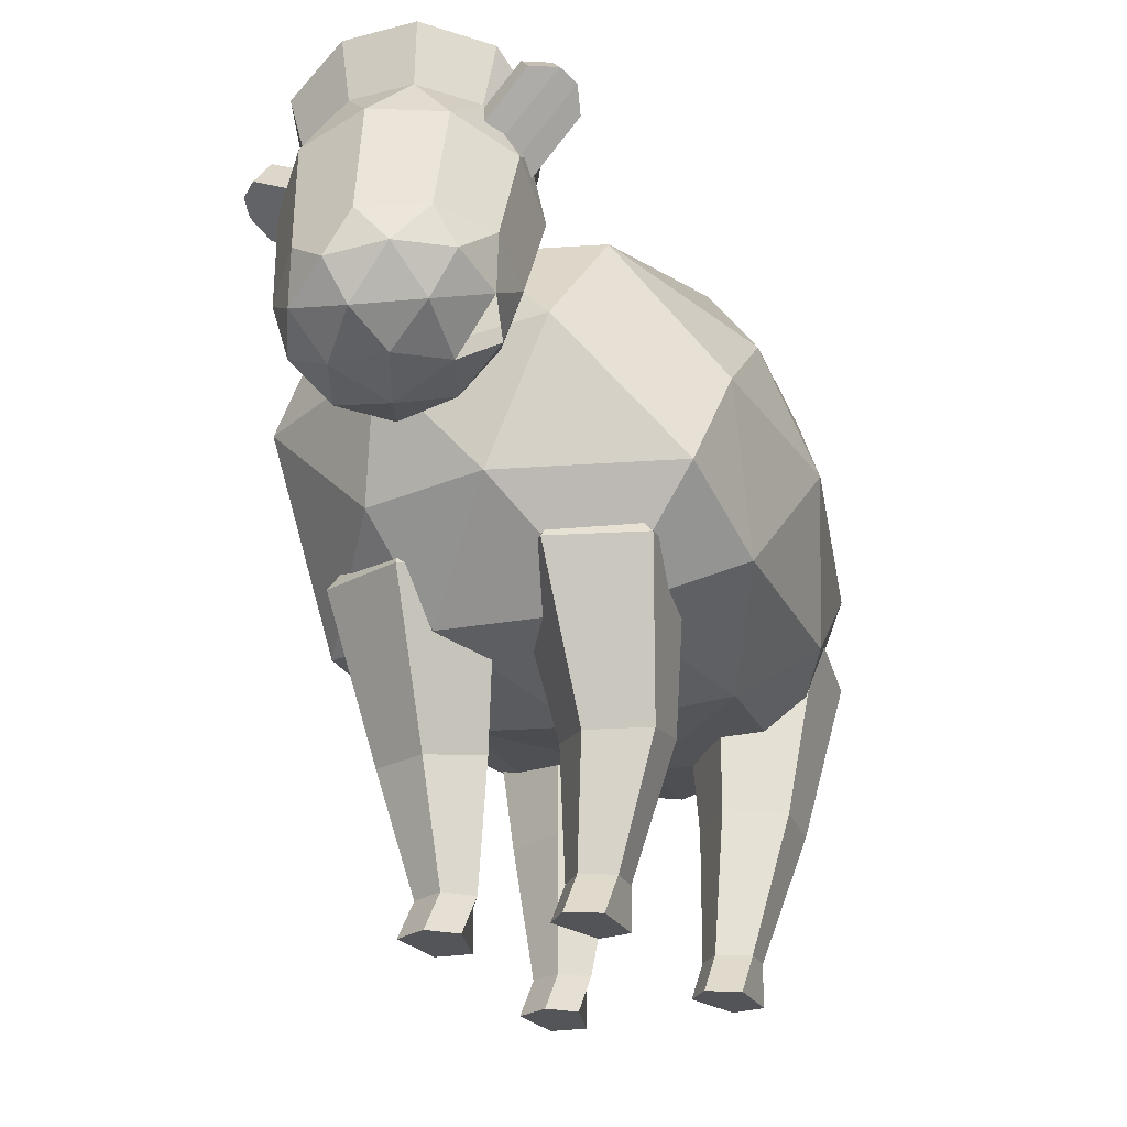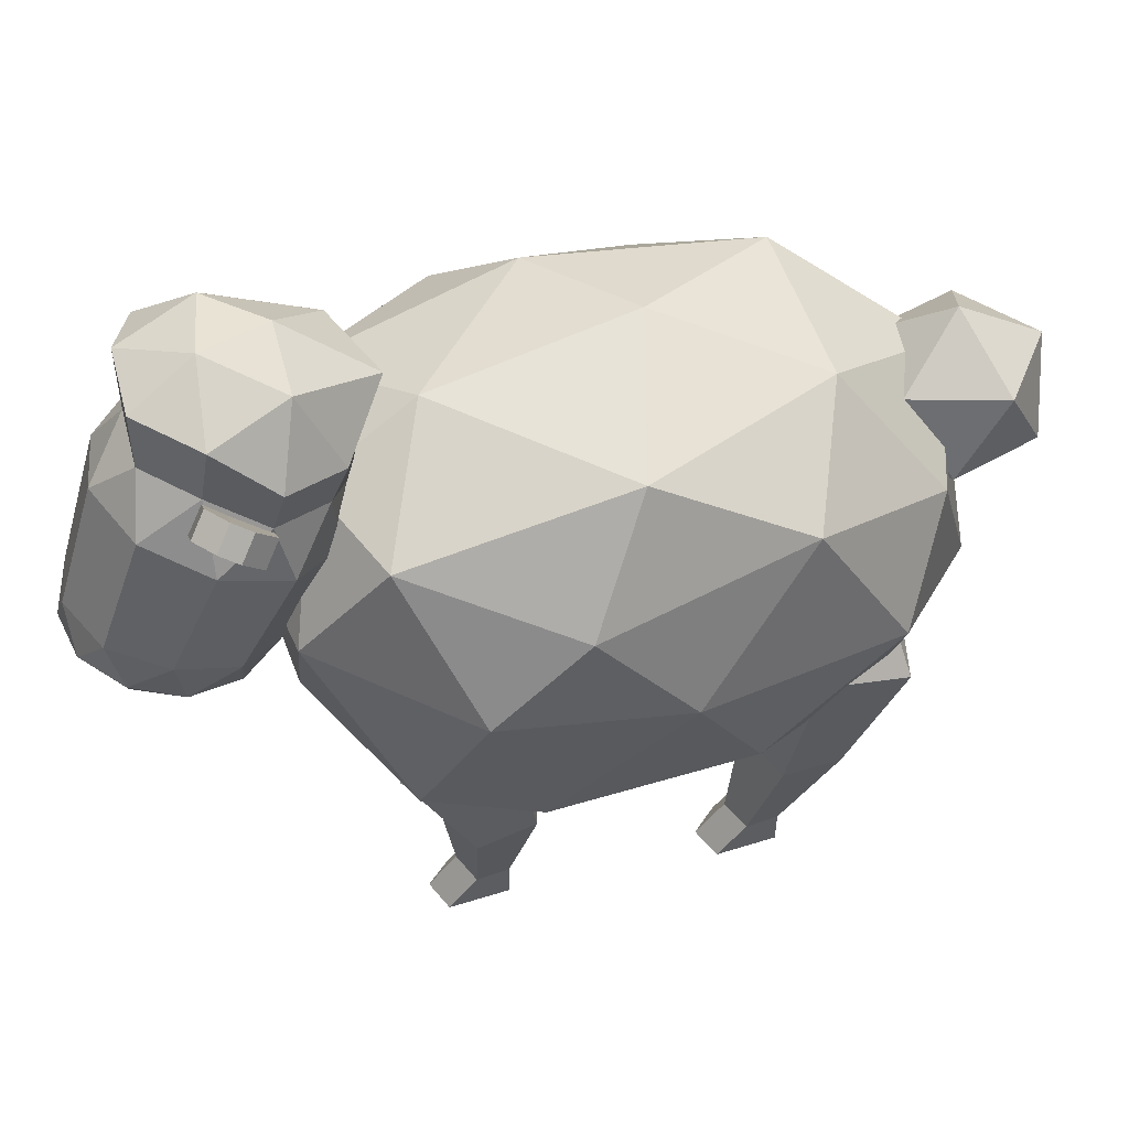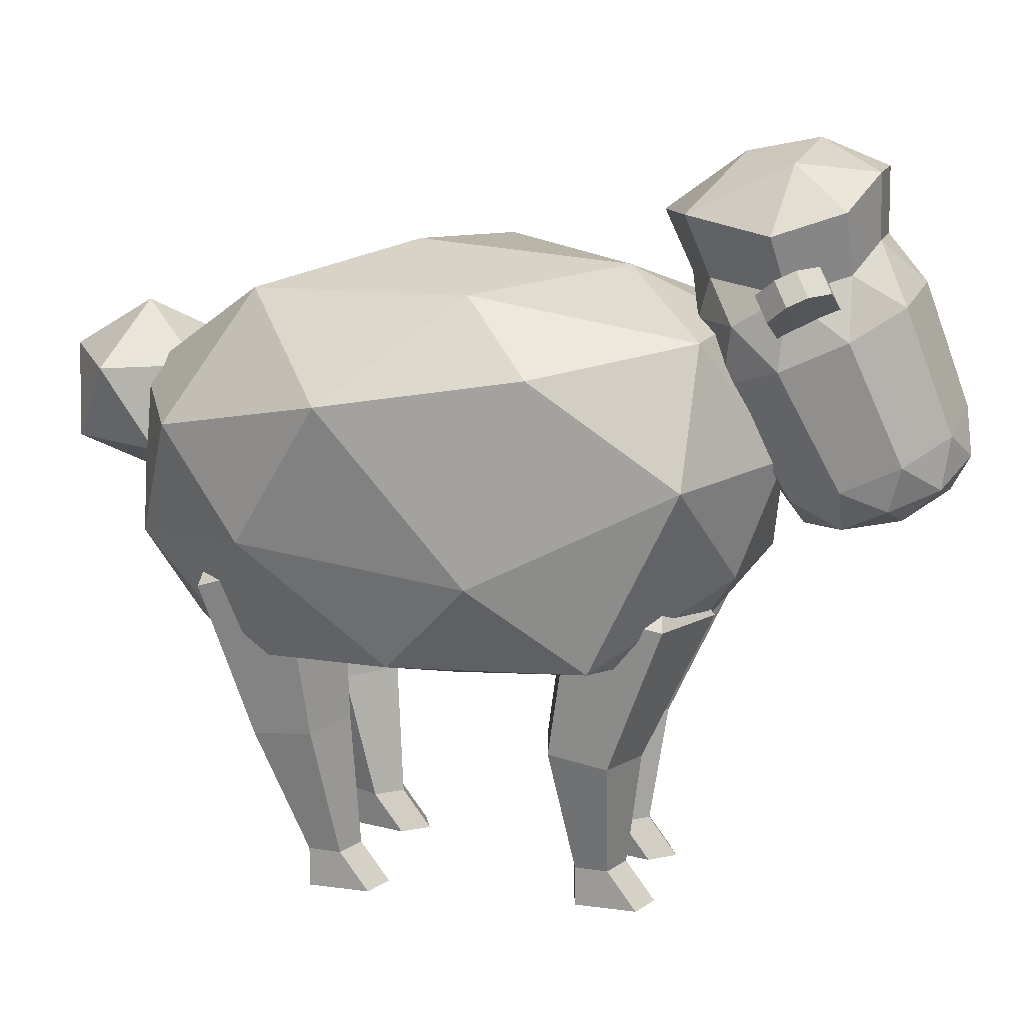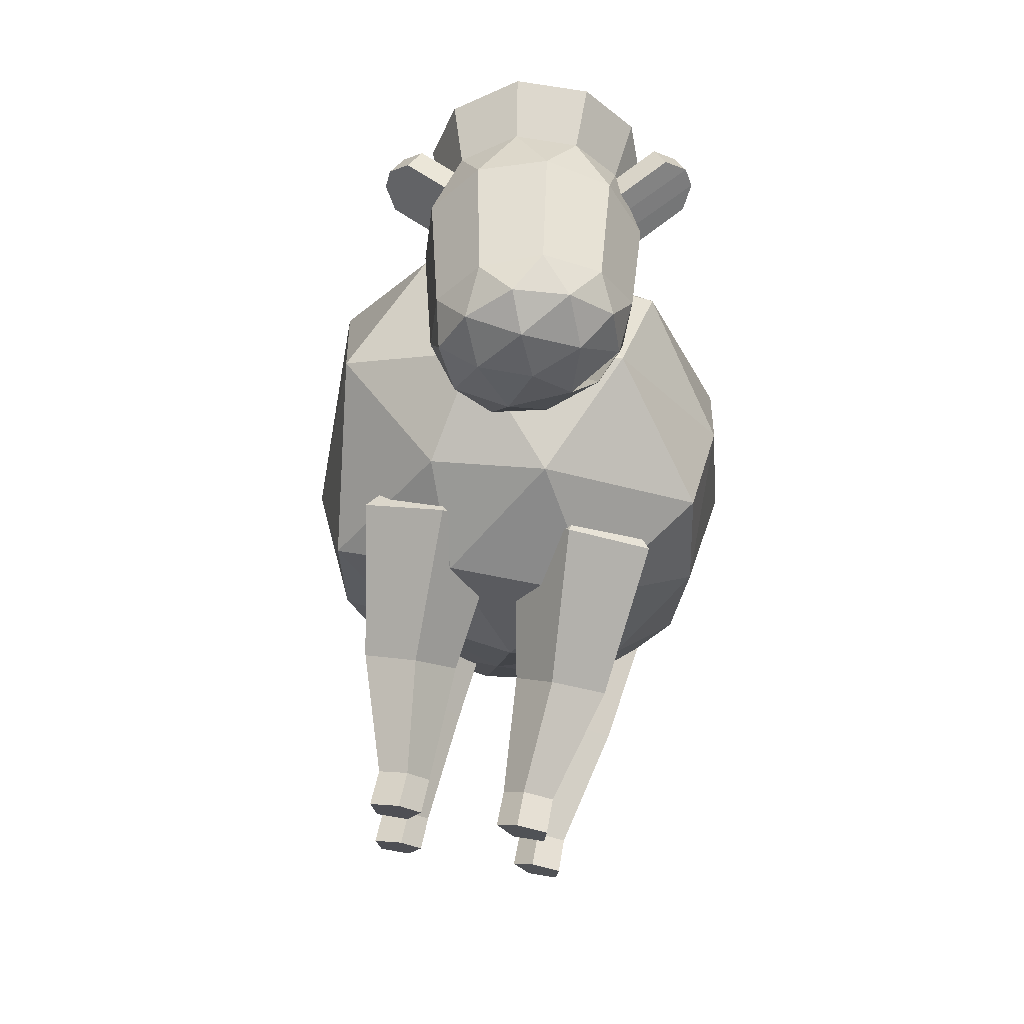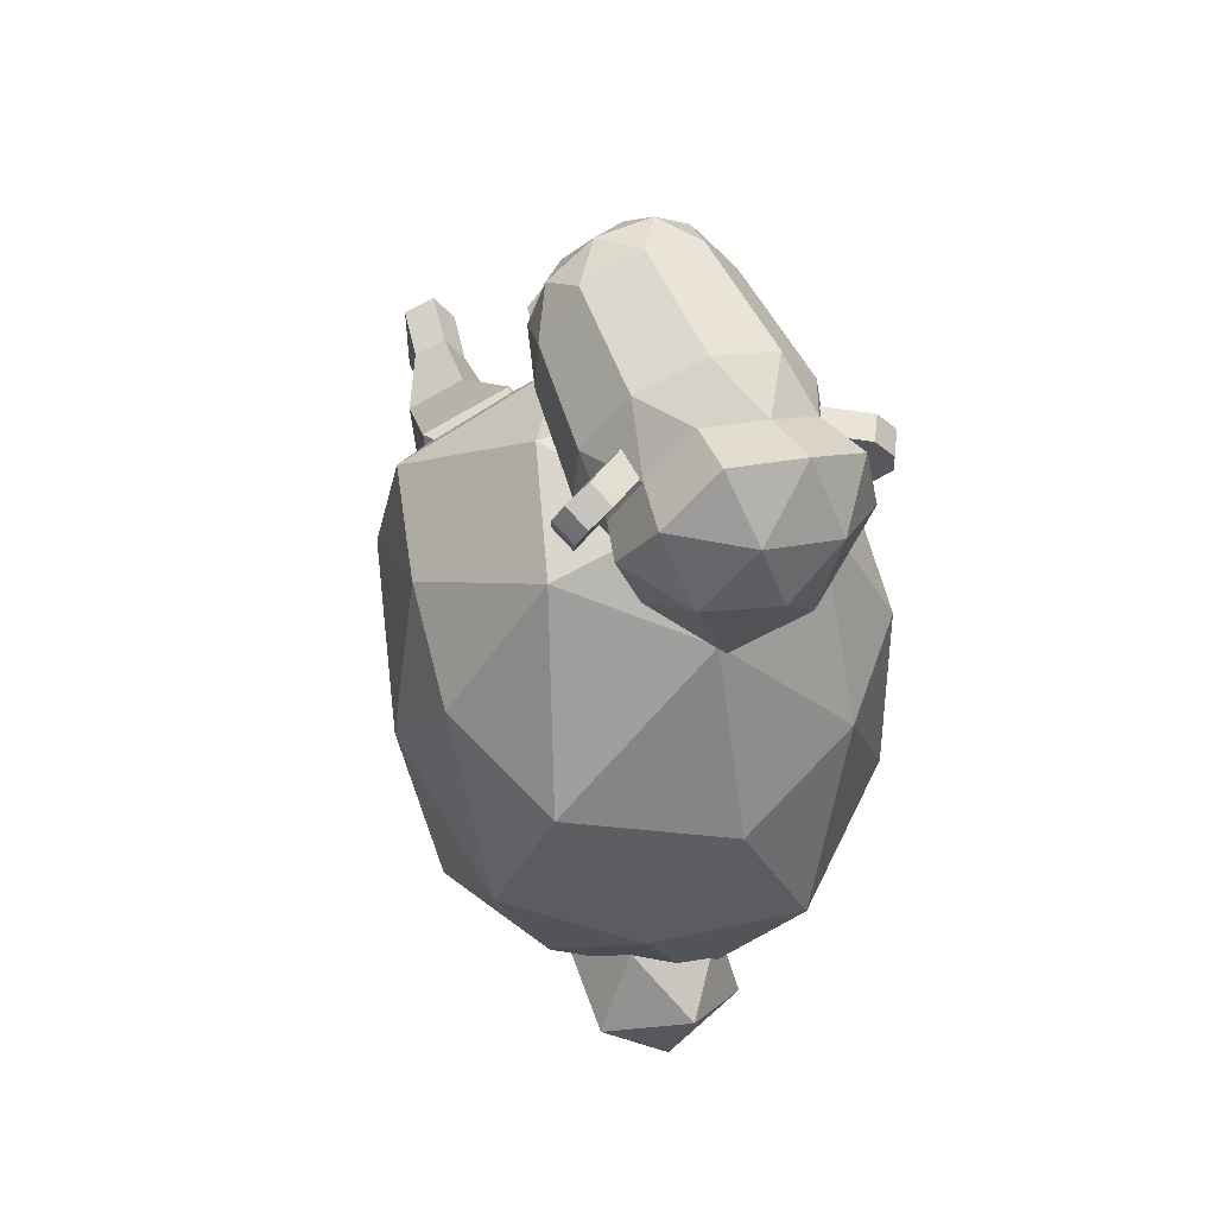
<metadata>
{"format":"obj","ext":"obj","renderer":"f3d","projection":"perspective","resolution":1024,"background":"white","views":[{"elev":-23.7,"azim":23.2,"up":"+Y"},{"elev":52.8,"azim":73.3,"up":"+Y"},{"elev":14.1,"azim":-76.8,"up":"+Y"},{"elev":72.9,"azim":9.4,"up":"+Z"},{"elev":34.1,"azim":162.0,"up":"+Z"}]}
</metadata>
<code>
o sheep
v 0.05417 -0.3735 -0.1184
v -0.1681 -0.08488 0.3374
v -0.3715 -0.2583 -0.3324
v -0.02368 -0.2773 -0.8483
v 0.4256 -0.1673 -0.4185
v 0.4145 -0.05253 0.2344
v -0.4585 0.3535 -0.02994
v -0.3568 0.2122 -0.7978
v 0.2025 0.2065 -0.8371
v 0.4303 0.3205 -0.08699
v 0.01136 0.409 0.3103
v -0.08143 0.5645 -0.3327
v -0.2209 -0.3069 -0.2266
v -0.09434 -0.28 0.2027
v -0.3654 -0.2474 0.07449
v 0.08227 -0.07542 0.3803
v 0.2281 -0.2815 0.174
v 0.01199 -0.315 -0.5429
v -0.2744 -0.2795 -0.6662
v 0.3 -0.2943 -0.2781
v 0.2559 -0.2729 -0.7061
v 0.4401 -0.1572 0.005312
v -0.1137 0.1496 0.4222
v 0.2101 0.2009 0.3914
v -0.4575 -0.0643 -0.1505
v -0.4048 0.1378 0.2608
v -0.22 -0.04534 -0.8963
v -0.4047 -0.01068 -0.6318
v 0.3839 0.04786 -0.7073
v 0.1142 -0.1116 -0.94
v 0.444 0.1588 0.1063
v 0.4858 0.1194 -0.2678
v -0.2695 0.4046 0.2711
v -0.4851 0.2889 -0.4407
v -0.09443 0.2709 -0.9305
v 0.3627 0.3755 -0.5214
v 0.255 0.4165 0.2239
v -0.3277 0.4911 -0.1725
v -0.03596 0.5193 0.09335
v -0.2568 0.4803 -0.6286
v 0.07501 0.4544 -0.6468
v 0.2831 0.5331 -0.2235
v -0.1285 -0.4609 -0.684
v -0.06365 -0.4501 -0.5744
v -0.1484 -0.4445 -0.4788
v -0.2657 -0.4518 -0.5292
v -0.2534 -0.4619 -0.656
v -0.09256 -0.7305 -0.5142
v -0.2035 -0.7336 -0.4896
v -0.1967 -0.7333 -0.5595
v -0.1282 -0.7314 -0.5747
v -0.1391 -0.7318 -0.4616
v -0.2018 0.5358 0.5526
v -0.2158 0.4303 0.3242
v 0.01754 0.4171 0.2301
v 0.1758 0.5144 0.4003
v 0.04025 0.5877 0.5997
v -0.01121 0.5004 0.6827
v 0.126 0.4926 0.6273
v -0.2465 0.4127 0.5549
v -0.1535 0.4699 0.655
v -0.1751 0.3076 0.3035
v -0.2548 0.3507 0.4206
v 0.1044 0.3303 0.2758
v -0.03792 0.2998 0.2481
v 0.2057 0.4495 0.5102
v 0.1974 0.3875 0.3759
v -0.09065 0.5902 0.5956
v -0.2412 0.4976 0.4337
v -0.1123 0.4279 0.2441
v 0.118 0.4772 0.2888
v 0.1313 0.5775 0.5061
v -0.1387 0.5129 0.2694
v -0.001472 0.5051 0.2141
v 0.03553 0.02817 0.6542
v -0.02814 0.1574 0.7839
v -0.1681 0.06656 0.6345
v -0.04819 0.006766 0.4576
v 0.1678 0.09977 0.4902
v 0.1793 0.1738 0.6955
v -0.07936 0.02873 0.6557
v 0.002777 0.07921 0.744
v -0.1168 0.1043 0.732
v 0.08762 0.1716 0.7671
v 0.1248 0.09138 0.6916
v -0.00901 -0.009346 0.5522
v -0.1286 0.01576 0.5402
v 0.1175 0.03665 0.5731
v 0.06876 0.03274 0.4559
v 0.2026 0.1335 0.5953
v 0.02022 0.2486 0.7703
v 0.1419 0.2524 0.7194
v -0.1881 0.1602 0.6595
v -0.1059 0.2107 0.7479
v -0.125 0.06742 0.4375
v -0.1954 0.1055 0.541
v 0.1242 0.1389 0.4034
v -0.00275 0.08386 0.3843
v 0.2135 0.2397 0.6112
v 0.2064 0.1894 0.4918
v -0.1699 0.4369 0.3955
v -0.1458 0.492 0.5133
v -0.1679 0.4451 0.5397
v -0.192 0.39 0.4219
v -0.3216 0.5094 0.3824
v -0.2974 0.5645 0.5002
v -0.3195 0.5176 0.5266
v -0.3437 0.4625 0.4088
v -0.3468 0.5432 0.4212
v -0.3388 0.5616 0.4605
v -0.1538 0.4736 0.474
v -0.1619 0.4553 0.4347
v -0.3609 0.5146 0.487
v -0.3689 0.4963 0.4477
v -0.184 0.4084 0.4612
v -0.1759 0.4267 0.5005
v 0.1689 0.4262 0.4312
v 0.1158 0.479 0.5402
v 0.08639 0.5171 0.5075
v 0.1395 0.4643 0.3984
v 0.2893 0.5556 0.4355
v 0.2362 0.6083 0.5445
v 0.2068 0.6464 0.5118
v 0.2599 0.5937 0.4027
v 0.2996 0.5967 0.4741
v 0.2819 0.6143 0.5105
v 0.1335 0.4614 0.5039
v 0.1512 0.4438 0.4675
v 0.2525 0.6524 0.4777
v 0.2702 0.6348 0.4413
v 0.1218 0.4819 0.4348
v 0.1041 0.4995 0.4711
v -0.2398 0.6601 0.543
v 0.1933 0.6112 0.3775
v 0.04259 0.7206 0.5979
v -0.06497 0.7547 0.3264
v -0.1101 0.7235 0.5931
v -0.2857 0.6156 0.4042
v 0.1305 0.5708 0.2564
v 0.1488 0.7088 0.4887
v -0.1733 0.7435 0.4336
v -0.007356 0.7791 0.4658
v -0.1685 0.6387 0.2218
v -0.008495 0.6296 0.1573
v 0.0856 0.7288 0.3291
v -0.05407 -0.4697 0.05301
v -0.2561 -0.4824 0.09586
v -0.2438 -0.4624 -0.02931
v -0.1724 -0.7333 0.01439
v -0.1792 -0.7336 0.08432
v -0.1148 -0.7318 0.1123
v -0.06829 -0.7305 0.05971
v -0.1039 -0.7314 -0.000812
v -0.1388 -0.4869 0.1467
v -0.119 -0.4545 -0.05579
v -0.2596 -0.05989 -0.7338
v -0.2706 -0.02448 -0.6266
v -0.1647 -0.007898 -0.5849
v -0.08825 -0.03306 -0.6663
v -0.1469 -0.0652 -0.7583
v 0.000714 0.03195 -0.9363
v -0.01827 0.1358 -0.7639
v -0.1766 0.1162 -0.888
v -0.1085 0.1259 -1.078
v 0.0919 0.1515 -1.071
v 0.1477 0.1576 -0.8773
v -0.1393 0.2939 -0.7991
v -0.195 0.2878 -0.9934
v -0.02909 0.3096 -1.107
v 0.1293 0.3292 -0.9826
v 0.06117 0.3195 -0.7925
v -0.04808 0.4134 -0.9343
v -0.1724 -0.8172 0.01439
v -0.1799 -0.8174 0.1455
v -0.1156 -0.8156 0.1735
v -0.06905 -0.8143 0.1209
v -0.1039 -0.8153 -0.000812
v -0.09757 -0.1276 -0.01655
v 0.000994 -0.1506 0.1487
v -0.1277 -0.1768 0.2911
v -0.3058 -0.17 0.2138
v -0.2872 -0.1395 0.02367
v -0.1967 -0.8172 -0.5595
v -0.2042 -0.8174 -0.4284
v -0.1398 -0.8156 -0.4004
v -0.09332 -0.8143 -0.453
v -0.1282 -0.8153 -0.5747
v -0.1185 -0.141 -0.7909
v -0.01673 -0.08525 -0.6312
v -0.1494 -0.04158 -0.49
v -0.3332 -0.07035 -0.5624
v -0.3141 -0.1318 -0.7483
v -0.1216 -0.08536 0.05666
v -0.0586 -0.1001 0.1623
v -0.1408 -0.1168 0.2532
v -0.2547 -0.1125 0.2039
v -0.2428 -0.09302 0.08236
v 0.1839 -0.4609 -0.6786
v 0.1163 -0.4501 -0.5706
v 0.1987 -0.4445 -0.4729
v 0.3171 -0.4518 -0.5204
v 0.308 -0.4619 -0.6475
v 0.1749 -0.7314 -0.5706
v 0.243 -0.7333 -0.5537
v 0.248 -0.7336 -0.4836
v 0.183 -0.7318 -0.4572
v 0.1378 -0.7305 -0.5109
v 0.1677 -0.4869 0.1509
v 0.277 -0.4624 -0.02249
v 0.2046 -0.7333 0.01944
v 0.2096 -0.7336 0.0895
v 0.1446 -0.7318 0.1159
v 0.09934 -0.7305 0.06217
v 0.1364 -0.7314 0.002545
v 0.2862 -0.4824 0.1029
v 0.08528 -0.4697 0.05513
v 0.1528 -0.4545 -0.05204
v 0.3102 -0.05989 -0.7264
v 0.3185 -0.02448 -0.619
v 0.2116 -0.007898 -0.5799
v 0.1372 -0.03306 -0.6631
v 0.1981 -0.0652 -0.7537
v 0.2046 -0.8172 0.01944
v 0.2088 -0.8174 0.1507
v 0.1438 -0.8156 0.1771
v 0.09859 -0.8143 0.1234
v 0.1364 -0.8153 0.002545
v 0.1305 -0.1276 -0.01334
v 0.02788 -0.1506 0.1494
v 0.153 -0.1768 0.2949
v 0.333 -0.17 0.2221
v 0.319 -0.1395 0.03155
v 0.243 -0.8172 -0.5537
v 0.2473 -0.8174 -0.4224
v 0.1822 -0.8156 -0.396
v 0.137 -0.8143 -0.4498
v 0.1749 -0.8153 -0.5706
v 0.1705 -0.141 -0.7869
v 0.06484 -0.08525 -0.6298
v 0.194 -0.04158 -0.4854
v 0.3795 -0.07035 -0.5532
v 0.365 -0.1318 -0.7396
v 0.1527 -0.08536 0.06044
v 0.08712 -0.1001 0.1645
v 0.1671 -0.1168 0.2574
v 0.2821 -0.1125 0.2109
v 0.2732 -0.09302 0.08912
f 1 14 13
f 2 14 16
f 1 13 18
f 1 18 20
f 1 20 17
f 2 16 23
f 3 15 25
f 4 19 27
f 5 21 29
f 6 22 31
f 2 23 26
f 3 25 28
f 4 27 30
f 5 29 32
f 6 31 24
f 7 33 38
f 8 34 40
f 9 35 41
f 10 36 42
f 11 37 39
f 13 15 3
f 13 14 15
f 14 2 15
f 16 17 6
f 16 14 17
f 14 1 17
f 18 19 4
f 18 13 19
f 13 3 19
f 20 21 5
f 20 18 21
f 18 4 21
f 17 22 6
f 17 20 22
f 20 5 22
f 23 24 11
f 23 16 24
f 16 6 24
f 25 26 7
f 25 15 26
f 15 2 26
f 27 28 8
f 27 19 28
f 19 3 28
f 29 30 9
f 29 21 30
f 21 4 30
f 31 32 10
f 31 22 32
f 22 5 32
f 26 33 7
f 26 23 33
f 23 11 33
f 28 34 8
f 28 25 34
f 25 7 34
f 30 35 9
f 30 27 35
f 27 8 35
f 32 36 10
f 32 29 36
f 29 9 36
f 24 37 11
f 24 31 37
f 31 10 37
f 38 39 12
f 38 33 39
f 33 11 39
f 40 38 12
f 40 34 38
f 34 7 38
f 41 40 12
f 41 35 40
f 35 8 40
f 42 41 12
f 42 36 41
f 36 9 41
f 39 42 12
f 39 37 42
f 37 10 42
f 47 43 51 50
f 46 47 50 49
f 45 46 49 52
f 44 45 52 48
f 43 44 48 51
f 54 69 73
f 55 70 74
f 58 59 57
f 59 58 91 92
f 61 60 93 94
f 60 61 53
f 63 62 95 96
f 65 64 97 98
f 62 63 54
f 67 66 99 100
f 58 61 94 91
f 64 65 55
f 60 63 96 93
f 62 65 98 95
f 66 67 56
f 64 67 100 97
f 66 59 92 99
f 61 68 53
f 61 58 68
f 58 57 68
f 63 69 54
f 63 60 69
f 60 53 69
f 65 70 55
f 65 62 70
f 62 54 70
f 67 71 56
f 67 64 71
f 64 55 71
f 59 72 57
f 59 66 72
f 66 56 72
f 53 68 137 133
f 56 71 139 134
f 57 72 140 135
f 68 57 135 137
f 74 70 73
f 70 54 73
f 69 53 133 138
f 72 56 134 140
f 71 55 74
f 73 69 138 143
f 74 73 143 144
f 71 74 144 139
f 75 82 81
f 76 82 84
f 75 81 86
f 75 86 88
f 75 88 85
f 76 84 91
f 77 83 93
f 78 87 95
f 79 89 97
f 80 90 99
f 76 91 94
f 77 93 96
f 78 95 98
f 79 97 100
f 80 99 92
f 81 83 77
f 81 82 83
f 82 76 83
f 84 85 80
f 84 82 85
f 82 75 85
f 86 87 78
f 86 81 87
f 81 77 87
f 88 89 79
f 88 86 89
f 86 78 89
f 85 90 80
f 85 88 90
f 91 84 92
f 84 80 92
f 93 83 94
f 83 76 94
f 95 87 96
f 87 77 96
f 97 89 98
f 89 78 98
f 99 90 100
f 90 79 100
f 110 106 102 111
f 106 107 103 102
f 114 108 104 115
f 108 105 101 104
f 113 107 106 110
f 105 109 112 101
f 109 110 111 112
f 107 113 116 103
f 113 114 115 116
f 108 114 109 105
f 114 113 110 109
f 126 122 118 127
f 122 123 119 118
f 130 124 120 131
f 124 121 117 120
f 129 123 122 126
f 121 125 128 117
f 125 126 127 128
f 123 129 132 119
f 129 130 131 132
f 124 130 125 121
f 130 129 126 125
f 133 137 141
f 134 139 145
f 135 140 142
f 141 142 136
f 141 137 142
f 137 135 142
f 143 141 136
f 143 138 141
f 138 133 141
f 144 143 136
f 145 144 136
f 145 139 144
f 142 145 136
f 142 140 145
f 140 134 145
f 155 146 152 153
f 146 154 151 152
f 154 147 150 151
f 147 148 149 150
f 148 155 153 149
f 189 188 160 159
f 190 189 159 158
f 191 190 158 157
f 192 191 157 156
f 188 192 156 160
f 161 162 163
f 162 161 166
f 161 163 164
f 161 164 165
f 161 165 166
f 162 166 171
f 163 162 167
f 164 163 168
f 165 164 169
f 166 165 170
f 162 171 167
f 163 167 168
f 164 168 169
f 165 169 170
f 166 170 171
f 167 171 172
f 168 167 172
f 169 168 172
f 170 169 172
f 171 170 172
f 153 152 176 177
f 152 151 175 176
f 151 150 174 175
f 150 149 173 174
f 149 153 177 173
f 155 148 182 178
f 148 147 181 182
f 147 154 180 181
f 154 146 179 180
f 146 155 178 179
f 51 48 186 187
f 48 52 185 186
f 52 49 184 185
f 49 50 183 184
f 50 51 187 183
f 43 47 192 188
f 47 46 191 192
f 46 45 190 191
f 45 44 189 190
f 44 43 188 189
f 156 159 160
f 157 158 156
f 158 159 156
f 178 182 197 193
f 182 181 196 197
f 181 180 195 196
f 180 179 194 195
f 179 178 193 194
f 194 197 195
f 193 197 194
f 197 196 195
f 173 176 174
f 177 176 173
f 176 175 174
f 183 186 184
f 187 186 183
f 186 185 184
f 202 204 203 198
f 201 205 204 202
f 200 206 205 201
f 199 207 206 200
f 198 203 207 199
f 217 214 213 216
f 216 213 212 208
f 208 212 211 215
f 215 211 210 209
f 209 210 214 217
f 239 221 222 238
f 240 220 221 239
f 241 219 220 240
f 242 218 219 241
f 238 222 218 242
f 214 227 226 213
f 213 226 225 212
f 212 225 224 211
f 211 224 223 210
f 210 223 227 214
f 217 228 232 209
f 209 232 231 215
f 215 231 230 208
f 208 230 229 216
f 216 229 228 217
f 203 237 236 207
f 207 236 235 206
f 206 235 234 205
f 205 234 233 204
f 204 233 237 203
f 198 238 242 202
f 202 242 241 201
f 201 241 240 200
f 200 240 239 199
f 199 239 238 198
f 218 222 221
f 219 218 220
f 220 218 221
f 228 243 247 232
f 232 247 246 231
f 231 246 245 230
f 230 245 244 229
f 229 244 243 228
f 244 245 247
f 243 244 247
f 247 245 246
f 223 224 226
f 227 223 226
f 226 224 225
f 233 234 236
f 237 233 236
f 236 234 235

</code>
